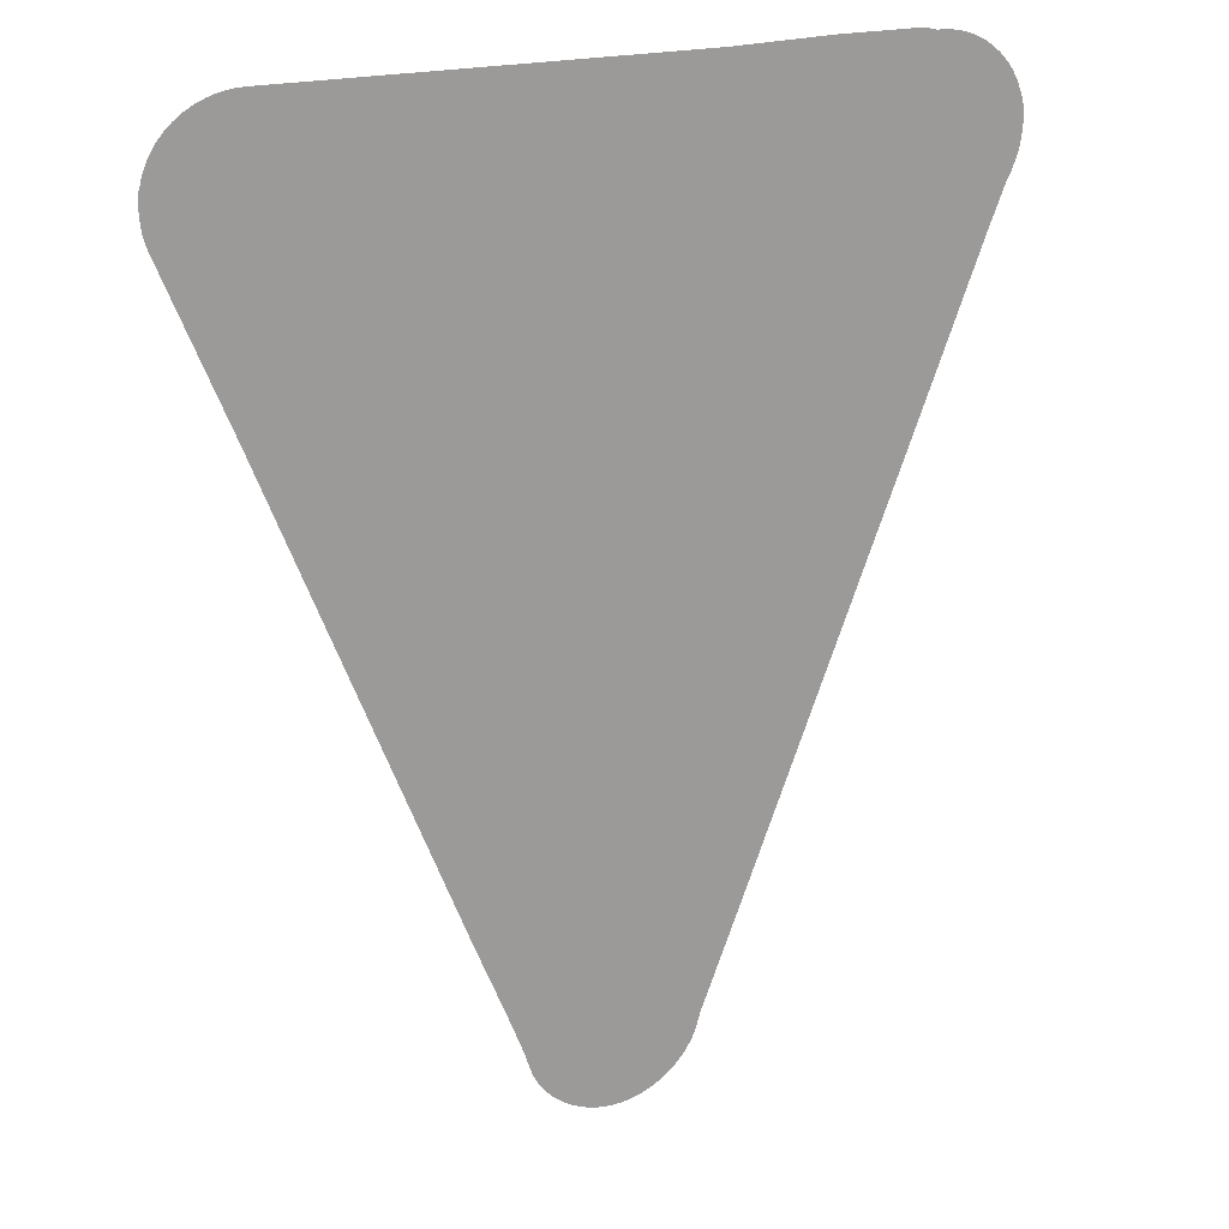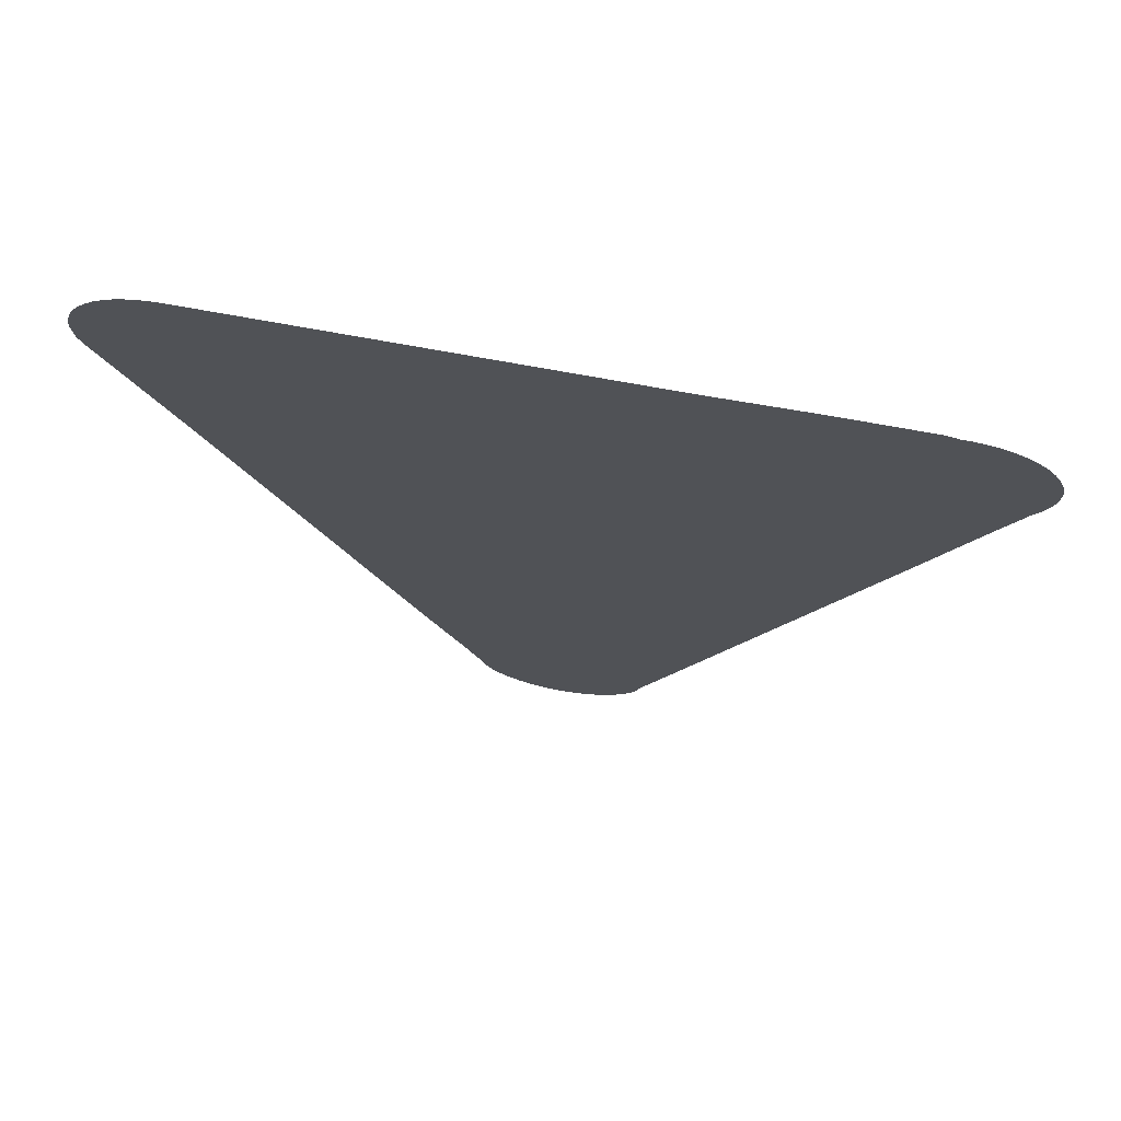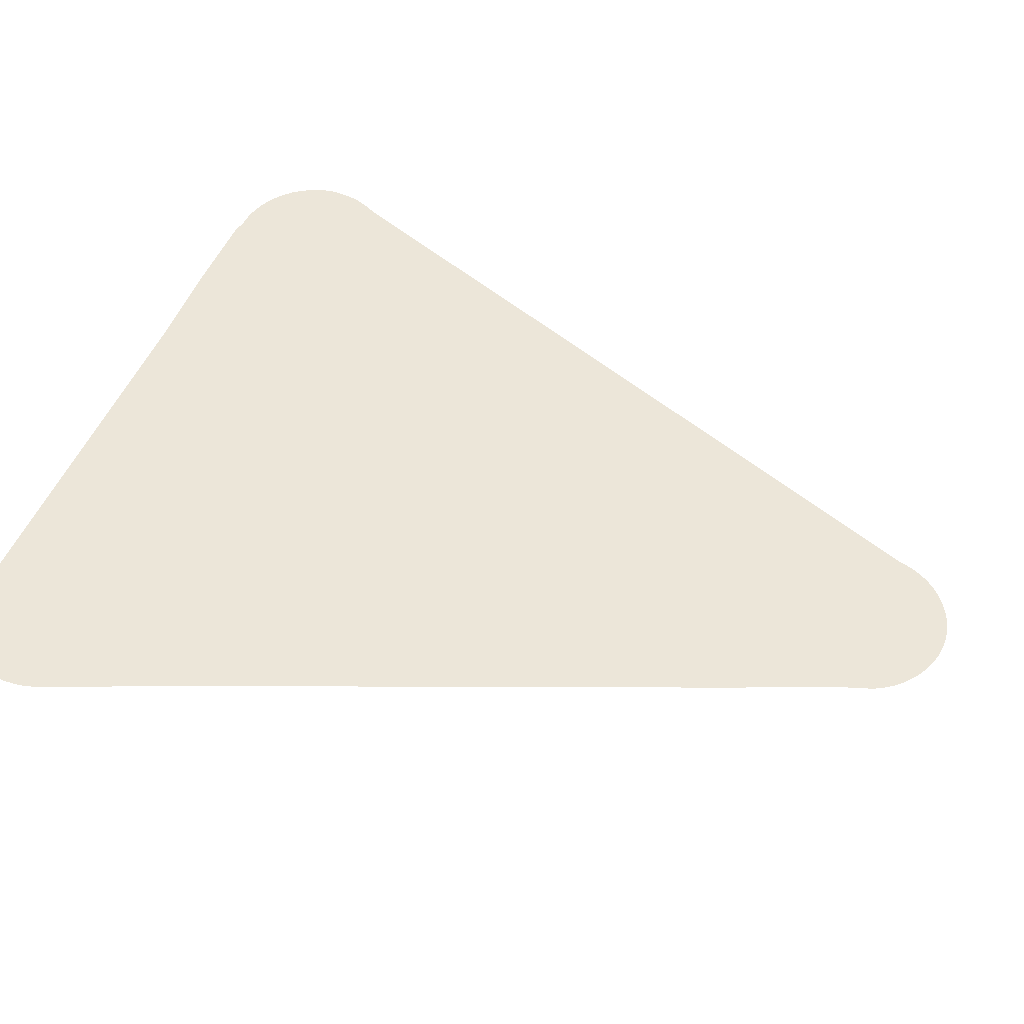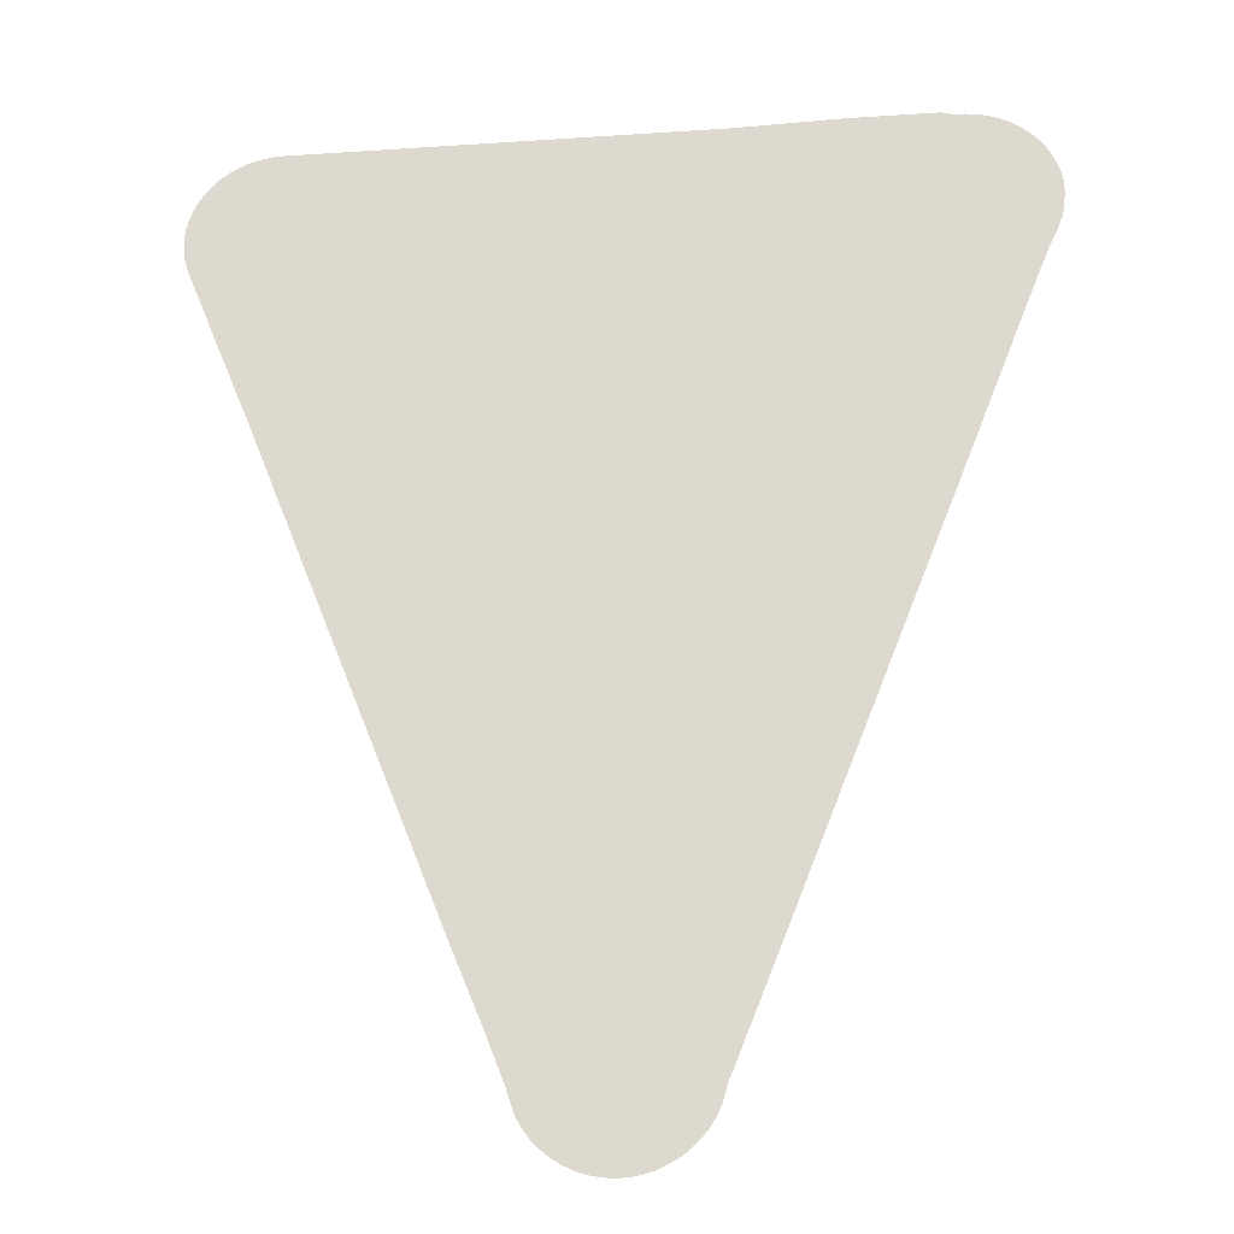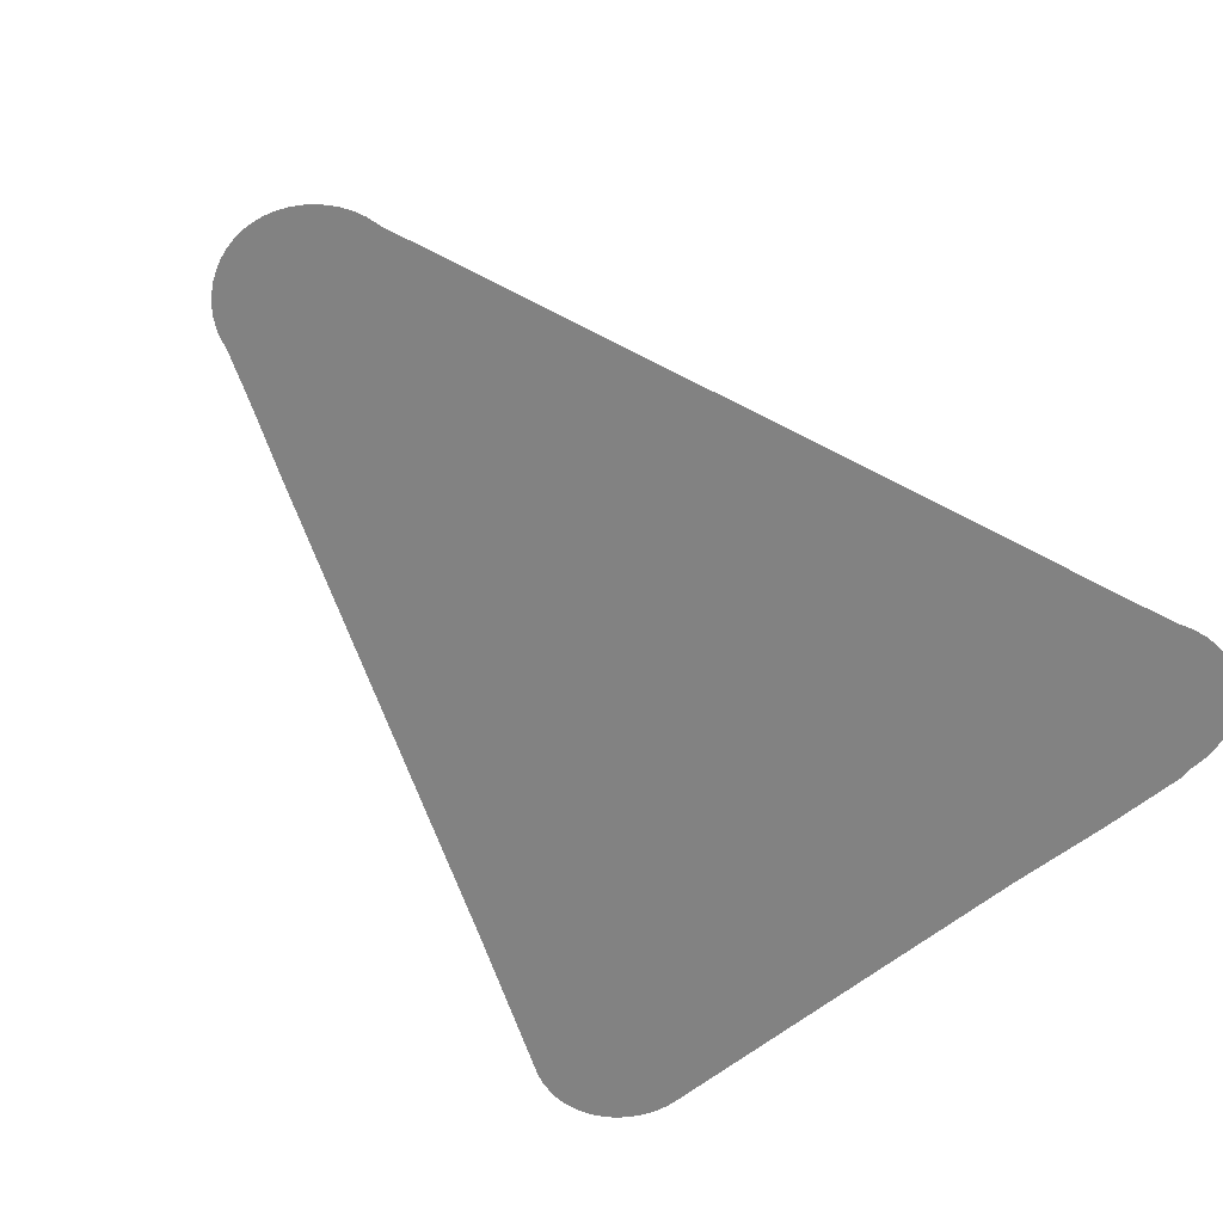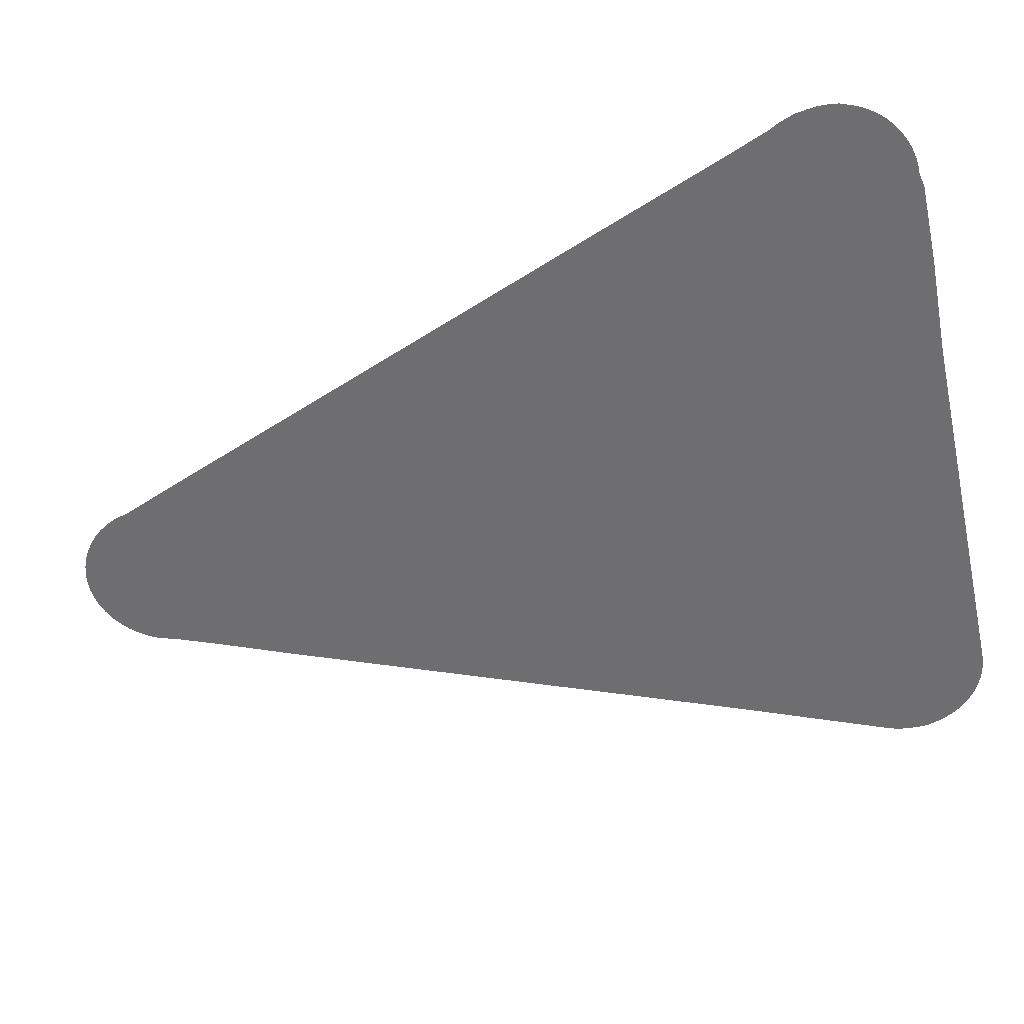
<metadata>
{"format":"obj","ext":"obj","renderer":"f3d","projection":"perspective","resolution":1024,"background":"white","views":[{"elev":20.2,"azim":-27.4,"up":"+Y"},{"elev":72.3,"azim":10.4,"up":"+Y"},{"elev":49.2,"azim":-68.1,"up":"+Z"},{"elev":-21.8,"azim":6.7,"up":"+Y"},{"elev":-60.7,"azim":39.8,"up":"+Z"},{"elev":-54.4,"azim":102.6,"up":"+Z"}]}
</metadata>
<code>
v -47.36 8.182 40.58
v -47.54 8.222 40.58
v -47.72 8.284 40.58
v -47.89 8.366 40.58
v -48.05 8.468 40.58
v -48.2 8.588 40.58
v -48.33 8.725 40.58
v -48.44 8.878 40.58
v -48.53 9.045 40.58
v -48.54 9.058 40.58
v -48.68 9.482 40.58
v -48.97 10.21 40.58
v -49.47 11.45 40.58
v -52.77 19.75 40.58
v -53.9 22.5 40.58
v -53.95 22.67 40.58
v -53.96 22.74 40.58
v -53.98 22.9 40.58
v -53.98 22.96 40.58
v -53.99 23.08 40.58
v -53.98 23.13 40.58
v -53.97 23.25 40.58
v -53.95 23.31 40.58
v -53.94 23.38 40.58
v -53.88 23.55 40.58
v -53.81 23.71 40.58
v -53.71 23.86 40.58
v -53.6 23.99 40.58
v -53.47 24.12 40.58
v -53.32 24.22 40.58
v -53.16 24.31 40.58
v -53 24.38 40.58
v -52.82 24.44 40.58
v -52.64 24.47 40.58
v -52.46 24.48 40.58
v -45.35 24.48 40.58
v -43.56 24.53 40.58
v -42.08 24.53 40.58
v -41.86 24.48 40.58
v -41.71 24.48 40.58
v -41.53 24.46 40.58
v -41.35 24.42 40.58
v -41.18 24.36 40.58
v -41.02 24.28 40.58
v -40.87 24.18 40.58
v -40.73 24.07 40.58
v -40.6 23.94 40.58
v -40.5 23.79 40.58
v -40.41 23.64 40.58
v -40.34 23.48 40.58
v -40.32 23.41 40.58
v -40.29 23.36 40.58
v -40.28 23.3 40.58
v -40.27 23.18 40.58
v -40.26 23.12 40.58
v -40.26 23 40.58
v -40.27 22.94 40.58
v -40.28 22.82 40.58
v -40.3 22.66 40.58
v -40.32 22.6 40.58
v -40.38 22.42 40.58
v -40.43 22.3 40.58
v -40.52 22.13 40.58
v -40.61 21.9 40.58
v -40.8 21.45 40.58
v -41.9 18.67 40.58
v -44.95 11.04 40.58
v -45.53 9.586 40.58
v -45.61 9.407 40.58
v -45.68 9.156 40.58
v -45.68 9.149 40.58
v -45.76 8.974 40.58
v -45.86 8.812 40.58
v -45.98 8.666 40.58
v -46.12 8.536 40.58
v -46.27 8.423 40.58
v -46.44 8.329 40.58
v -46.61 8.255 40.58
v -46.79 8.203 40.58
v -46.98 8.172 40.58
v -47.17 8.165 40.58
f 78 77 3
f 6 5 10
f 75 69 76
f 10 9 8
f 7 10 8
f 7 6 10
f 10 5 4
f 69 10 4
f 3 69 4
f 69 68 11
f 68 67 12
f 67 66 13
f 31 15 32
f 17 16 15
f 18 17 15
f 19 18 15
f 20 19 21
f 21 19 23
f 22 21 23
f 23 26 25
f 24 23 25
f 23 27 26
f 23 28 27
f 23 29 28
f 23 19 29
f 29 19 30
f 30 19 31
f 31 19 15
f 32 15 33
f 33 15 34
f 34 15 35
f 35 15 14
f 36 35 14
f 37 36 66
f 53 51 54
f 45 58 46
f 49 48 51
f 51 58 57
f 48 47 51
f 50 49 51
f 47 46 51
f 51 57 55
f 55 57 56
f 46 58 51
f 45 44 58
f 54 51 55
f 53 52 51
f 44 43 58
f 58 43 61
f 61 43 42
f 60 59 61
f 61 59 58
f 41 61 42
f 41 40 61
f 61 40 39
f 62 61 39
f 63 62 39
f 64 63 39
f 38 64 39
f 38 65 64
f 65 37 66
f 66 36 14
f 38 37 65
f 13 66 14
f 12 67 13
f 11 68 12
f 10 69 11
f 76 69 77
f 69 71 70
f 69 72 71
f 69 73 72
f 69 74 73
f 69 75 74
f 77 69 3
f 78 3 2
f 79 78 2
f 1 79 2
f 1 80 79
f 1 81 80

</code>
